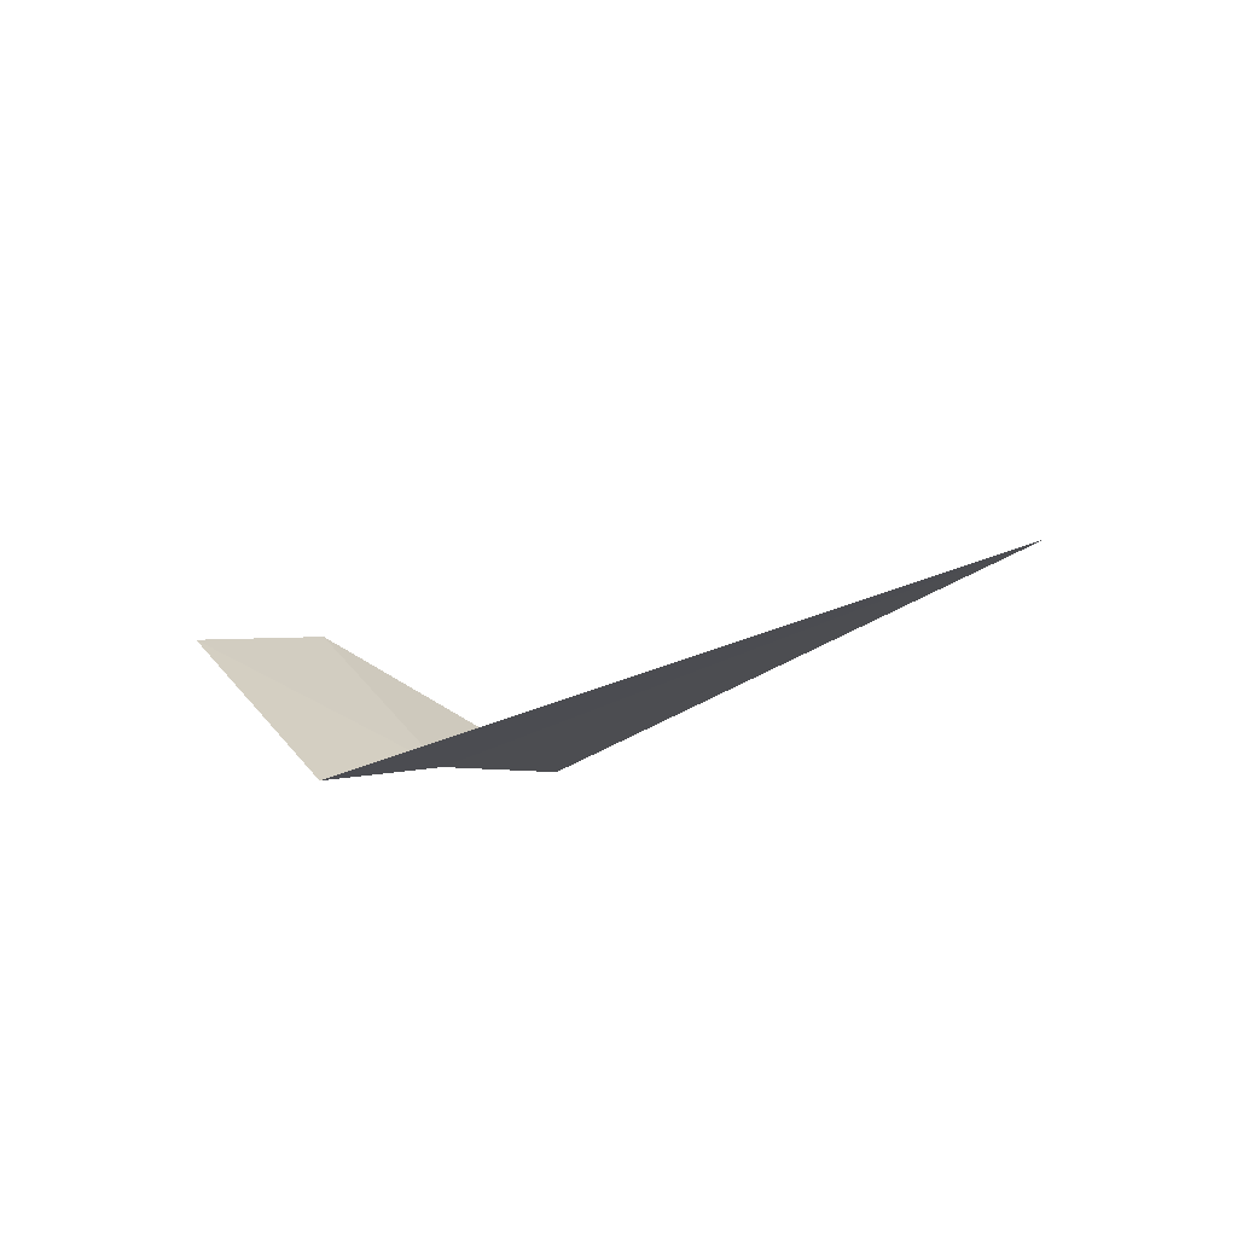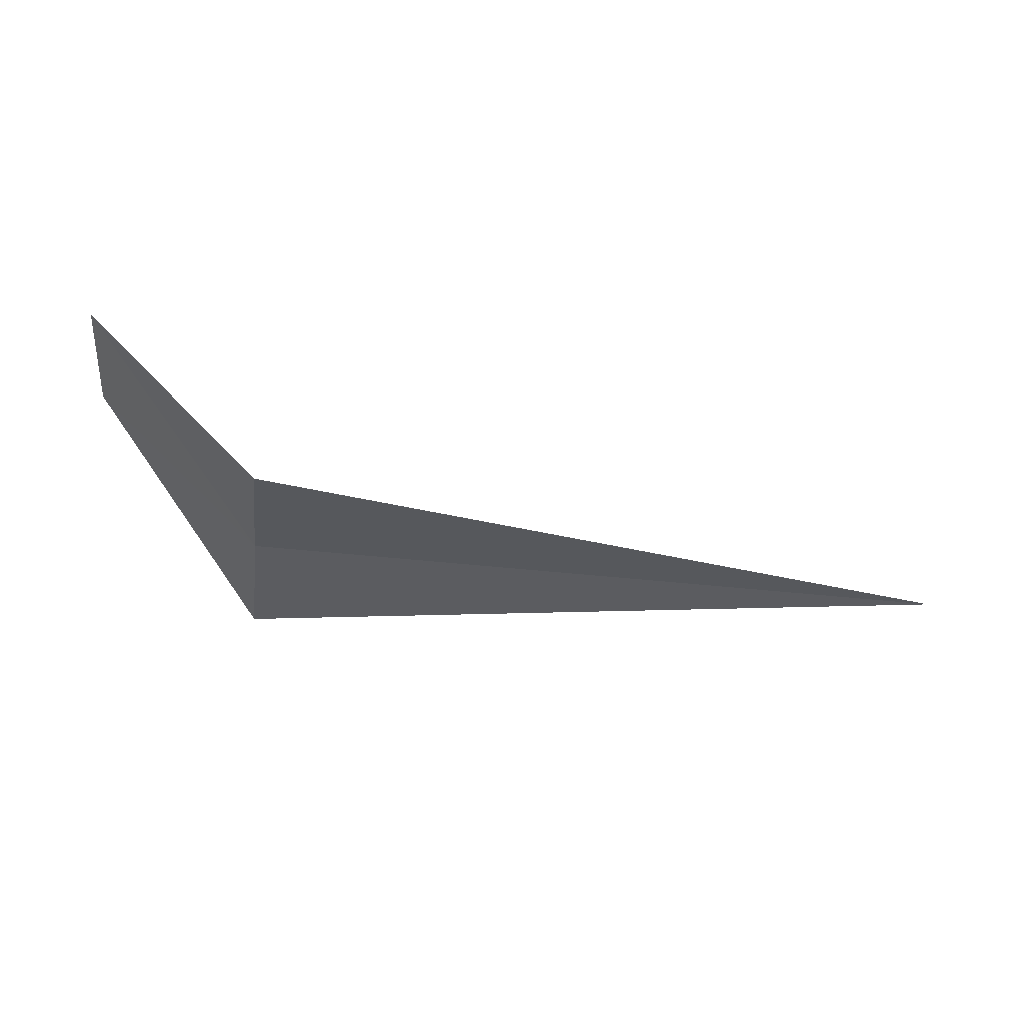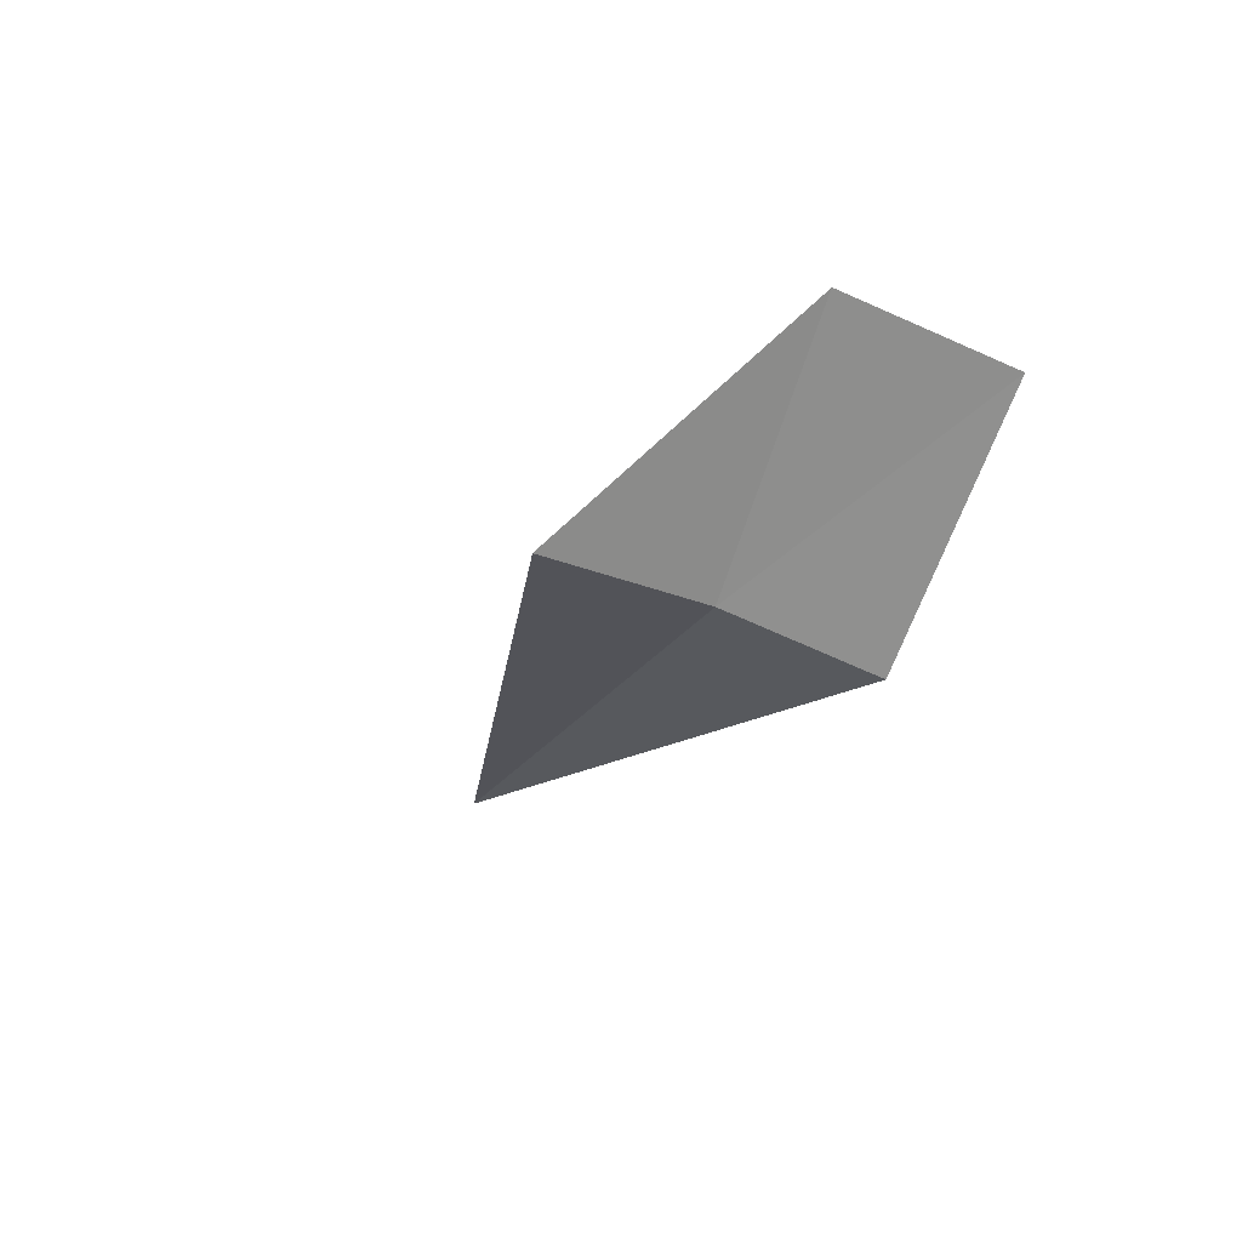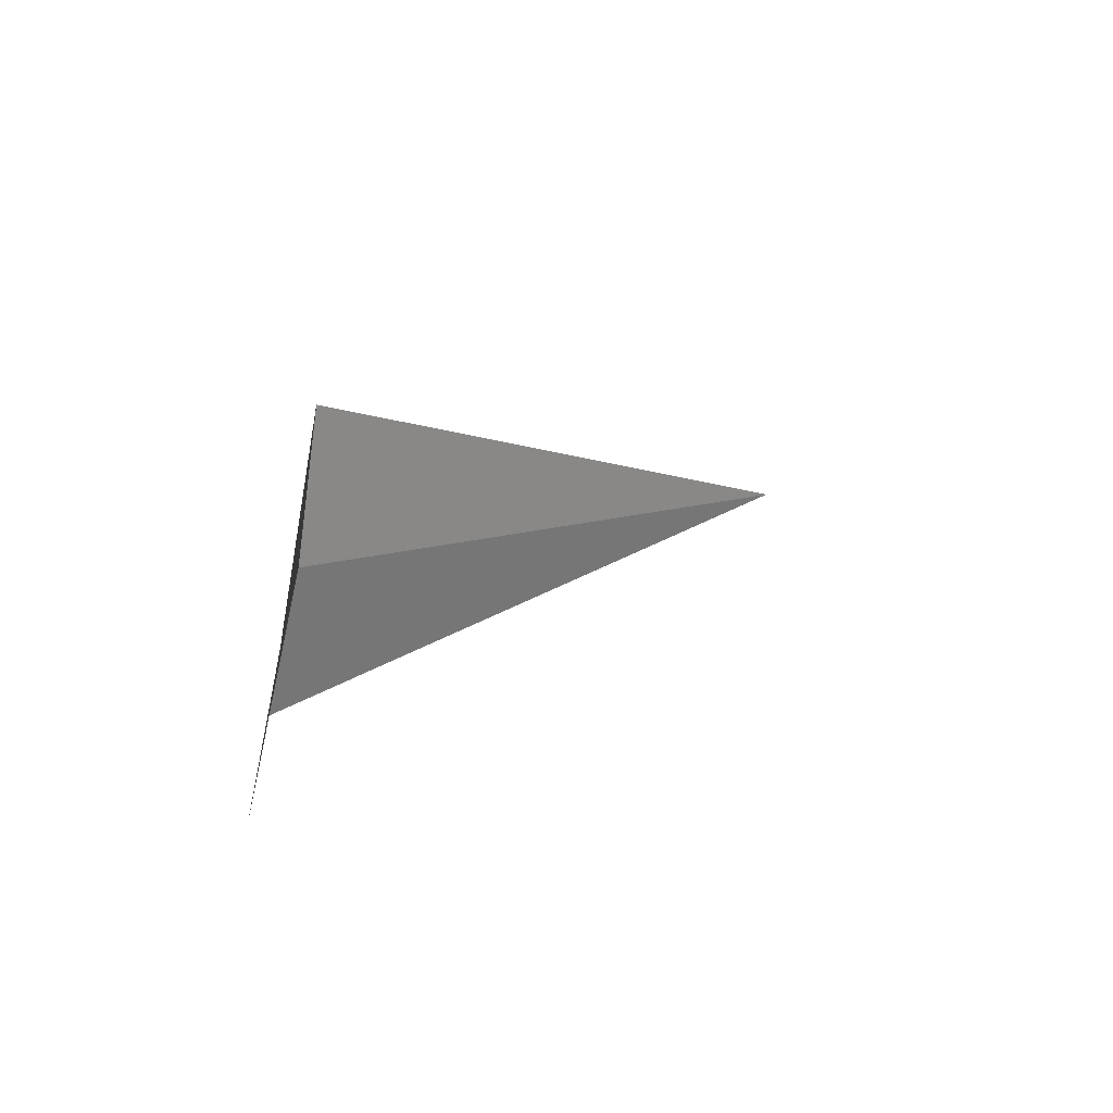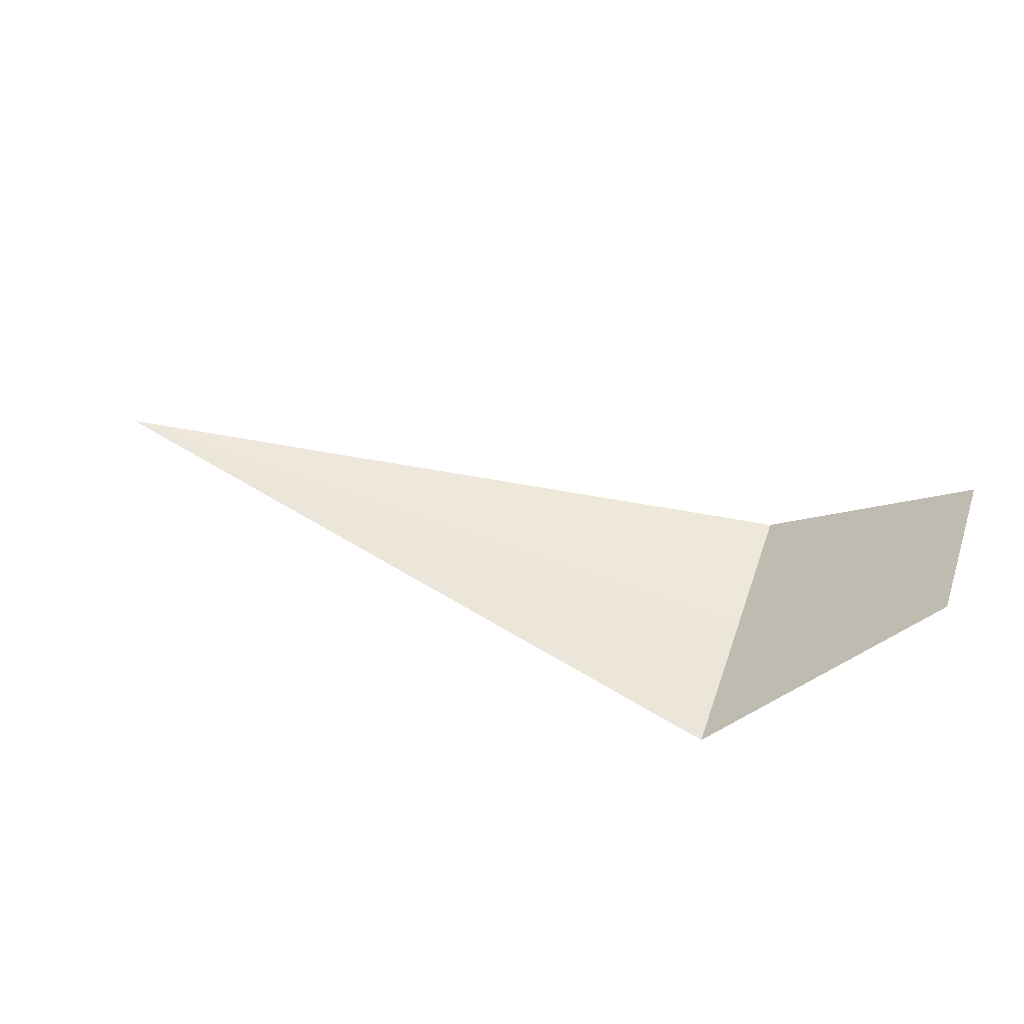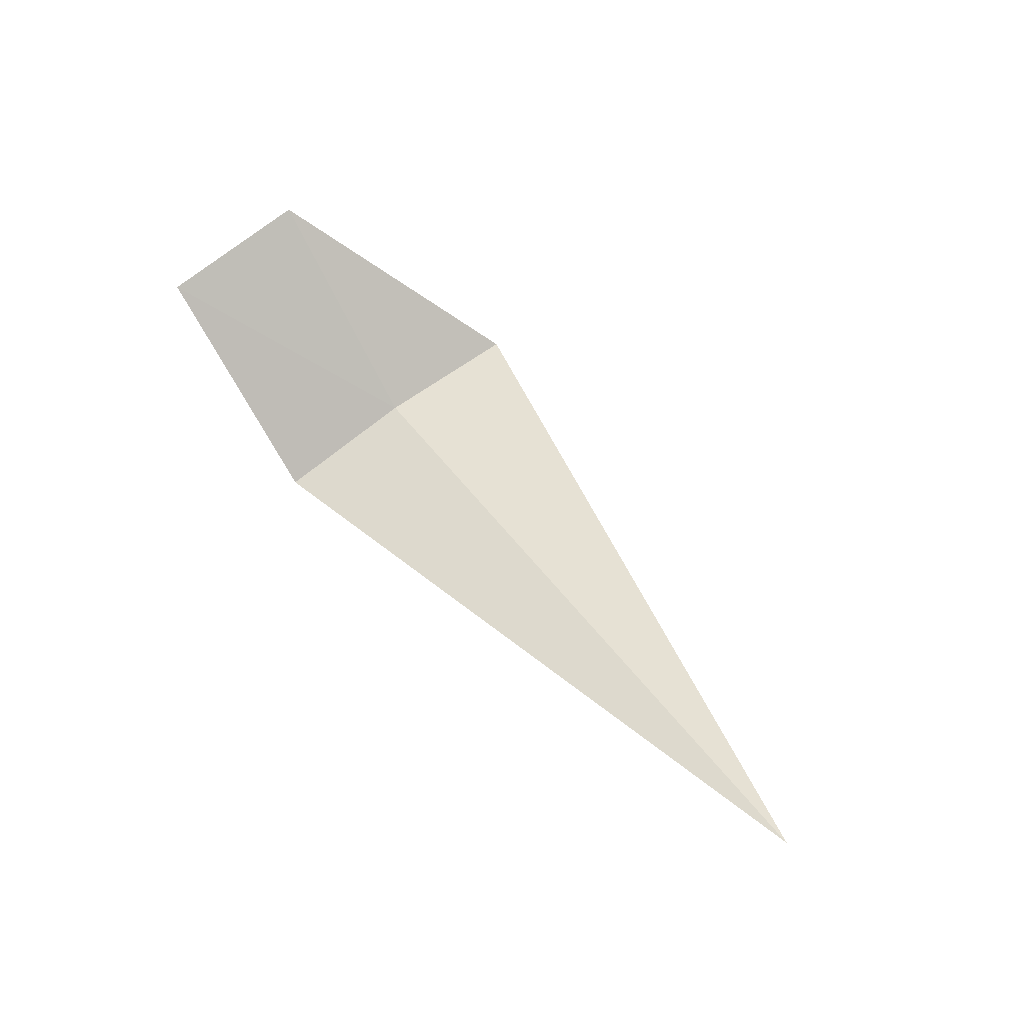
<metadata>
{"format":"obj","ext":"obj","renderer":"f3d","projection":"perspective","resolution":1024,"background":"white","views":[{"elev":-22.4,"azim":-132.4,"up":"+Y"},{"elev":-45.2,"azim":172.8,"up":"+Y"},{"elev":-17.5,"azim":71.5,"up":"+Y"},{"elev":8.6,"azim":130.8,"up":"+Z"},{"elev":68.4,"azim":19.7,"up":"+Y"},{"elev":48.2,"azim":-124.2,"up":"+Y"}]}
</metadata>
<code>
v 1.867 -5.159 18.78
v 1.867 -5.401 18.02
v -2.028 -5.159 18.78
v 1.867 -5.012 19.57
v 2.867 -4.157 18.67
v 2.867 -4.399 17.85
f 1 5 4
f 1 6 5
f 1 2 6
f 1 3 2
f 1 4 3

</code>
